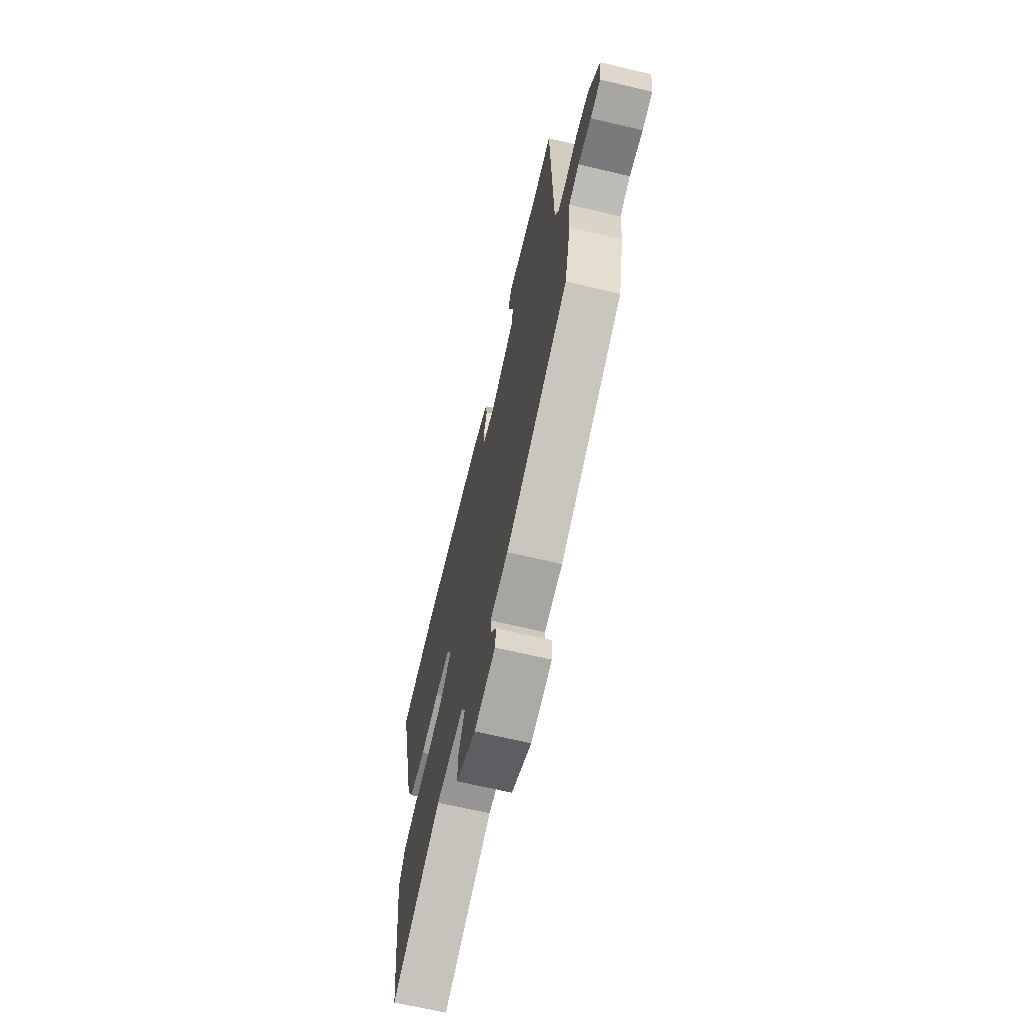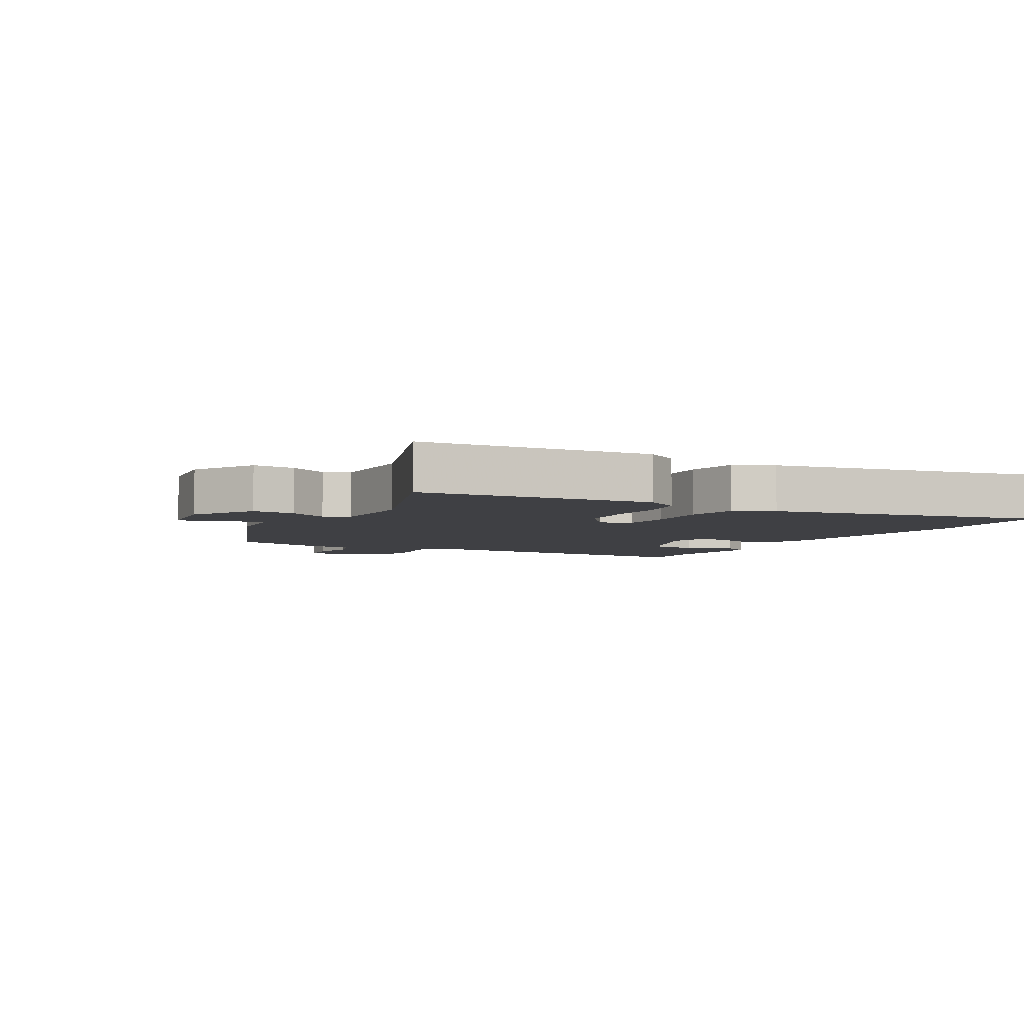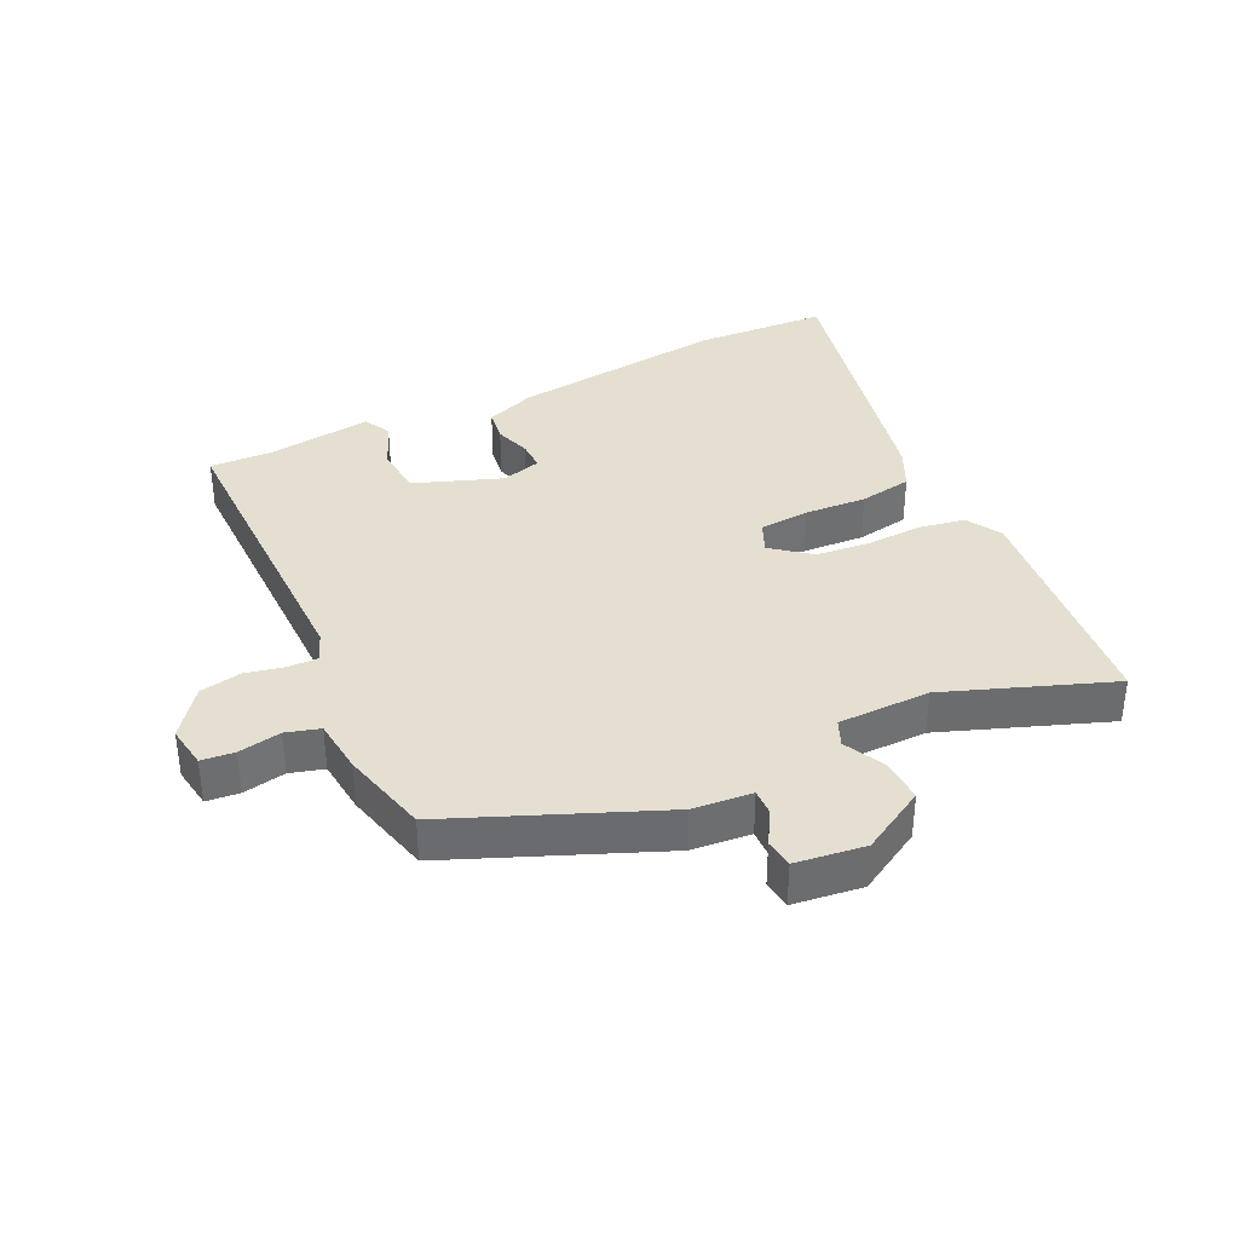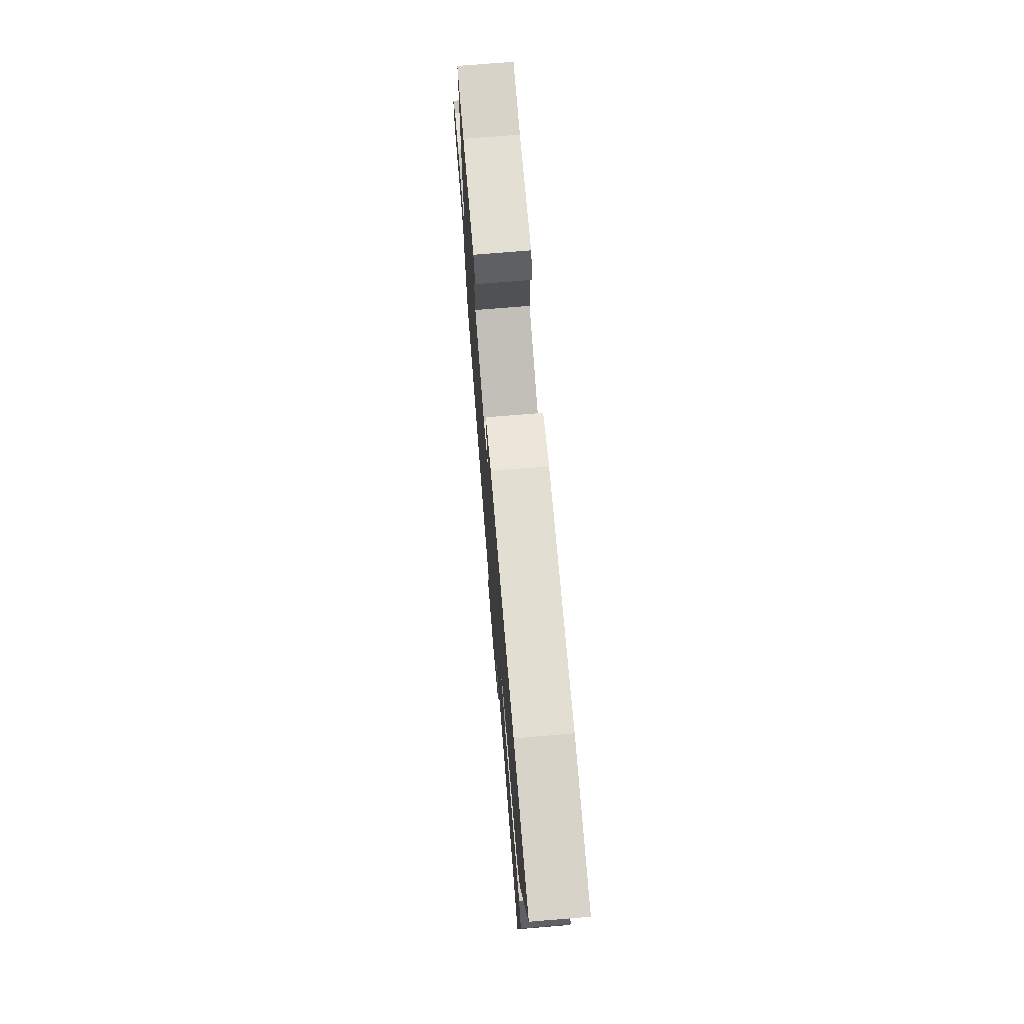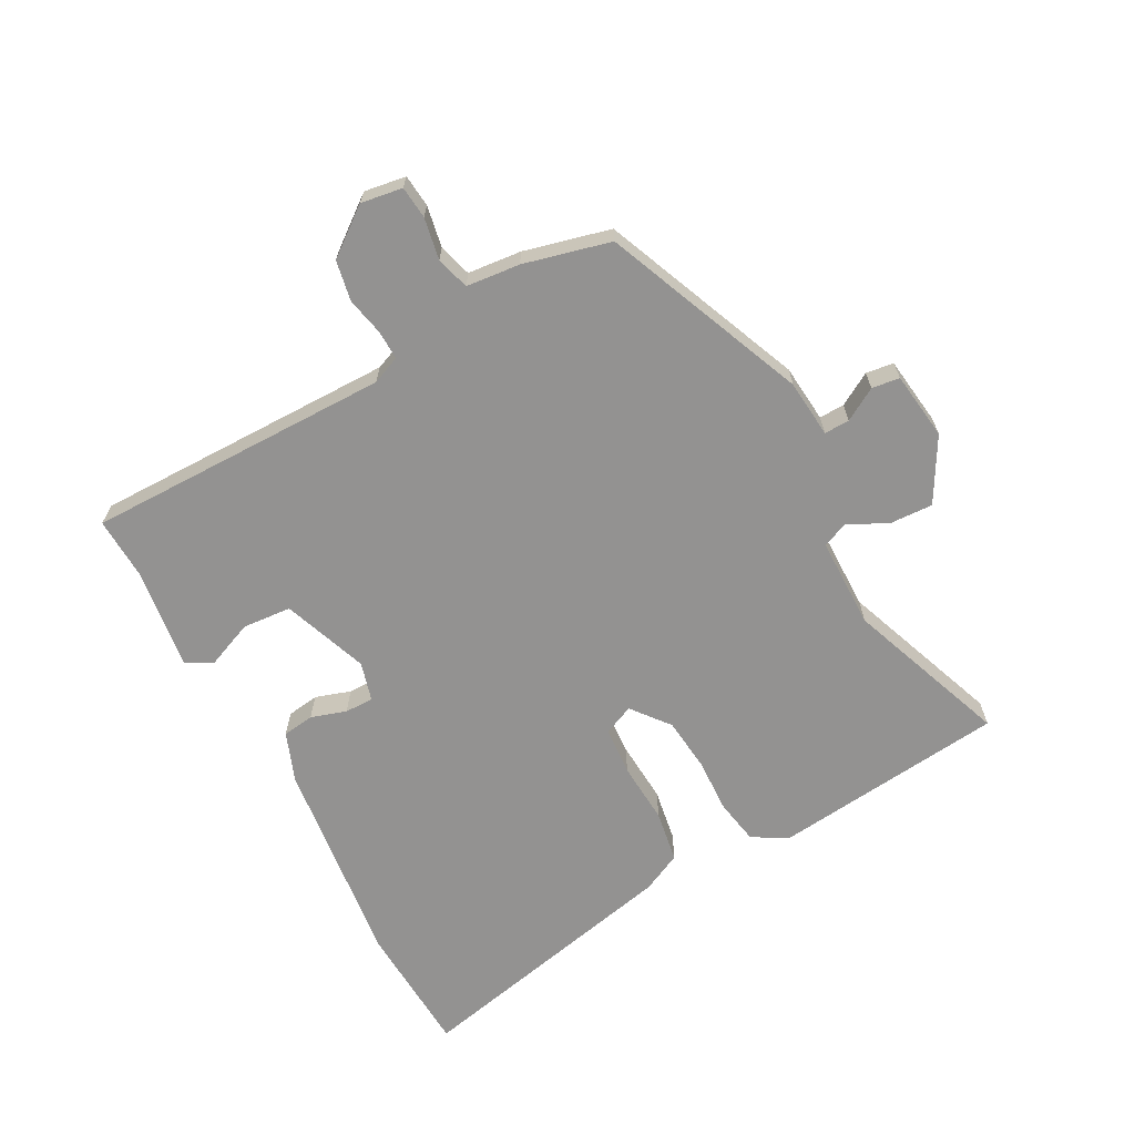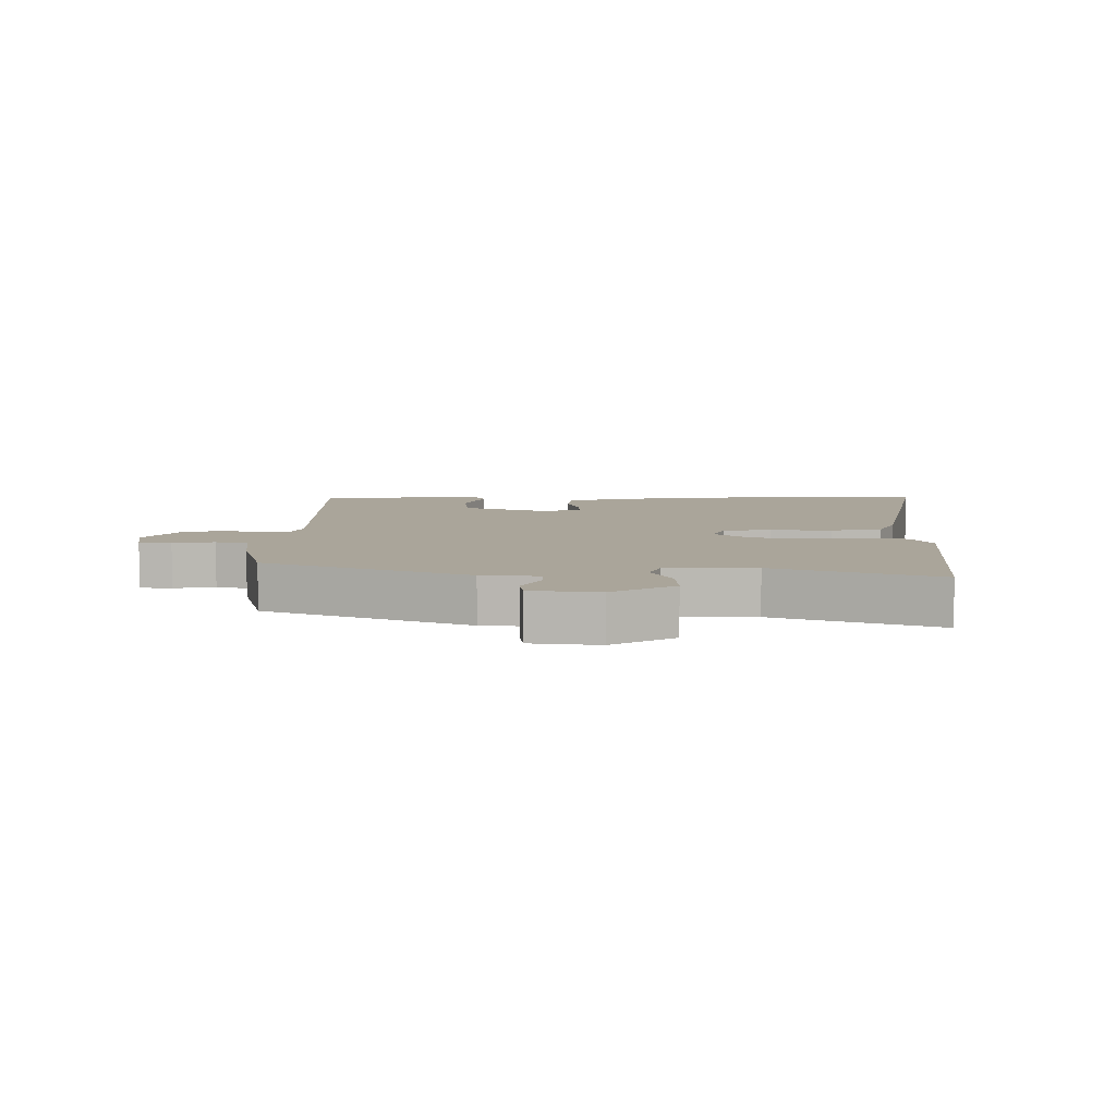
<metadata>
{"format":"obj","ext":"obj","renderer":"f3d","projection":"perspective","resolution":1024,"background":"white","views":[{"elev":-67.6,"azim":76.7,"up":"+Z"},{"elev":-5.1,"azim":-120.8,"up":"+Y"},{"elev":36.8,"azim":153.3,"up":"+Y"},{"elev":72.9,"azim":-94.7,"up":"+Z"},{"elev":-66.5,"azim":117.3,"up":"+Y"},{"elev":7.6,"azim":178.6,"up":"+Y"}]}
</metadata>
<code>
v 0.459 0.07 0.513
v 0.465 0.07 0.032
v 0.484 0.07 -0.012
v 0.53 0.07 -0.01
v 0.59 0.07 0.004
v 0.654 0.07 -0.007
v 0.711 0.07 -0.079
v 0.702 0.07 -0.145
v 0.651 0.07 -0.151
v 0.585 0.07 -0.14
v 0.533 0.07 -0.156
v 0.526 0.07 -0.241
v 0.494 0.07 -0.378
v 0.178 0.07 -0.515
v 0.087 0.07 -0.525
v 0.089 0.07 -0.565
v 0.12 0.07 -0.616
v 0.115 0.07 -0.66
v 0.008 0.07 -0.676
v -0.093 0.07 -0.621
v -0.091 0.07 -0.553
v -0.061 0.07 -0.49
v -0.079 0.07 -0.45
v -0.222 0.07 -0.451
v -0.475 0.07 -0.55
v -0.521 0.07 -0.182
v -0.49 0.07 -0.127
v -0.42 0.07 -0.113
v -0.333 0.07 -0.115
v -0.249 0.07 -0.105
v -0.191 0.07 -0.057
v -0.213 0.07 -0.009
v -0.289 0.07 -0.005
v -0.386 0.07 -0.013
v -0.468 0.07 -0.001
v -0.499 0.07 0.061
v -0.6 0.07 0.493
v -0.393 0.07 0.508
v -0.06 0.07 0.475
v 0.018 0.07 0.447
v 0.026 0.07 0.397
v 0.009 0.07 0.341
v 0.009 0.07 0.296
v 0.071 0.07 0.28
v 0.205 0.07 0.332
v 0.21 0.07 0.409
v 0.178 0.07 0.483
v 0.199 0.07 0.525
v 0.362 0.07 0.507
v 0.459 0 0.513
v 0.465 0 0.032
v 0.484 0 -0.012
v 0.53 0 -0.01
v 0.59 0 0.004
v 0.654 0 -0.007
v 0.711 0 -0.079
v 0.702 0 -0.145
v 0.651 0 -0.151
v 0.585 0 -0.14
v 0.533 0 -0.156
v 0.526 0 -0.241
v 0.494 0 -0.378
v 0.178 0 -0.515
v 0.087 0 -0.525
v 0.089 0 -0.565
v 0.12 0 -0.616
v 0.115 0 -0.66
v 0.008 0 -0.676
v -0.093 0 -0.621
v -0.091 0 -0.553
v -0.061 0 -0.49
v -0.079 0 -0.45
v -0.222 0 -0.451
v -0.475 0 -0.55
v -0.521 0 -0.182
v -0.49 0 -0.127
v -0.42 0 -0.113
v -0.333 0 -0.115
v -0.249 0 -0.105
v -0.191 0 -0.057
v -0.213 0 -0.009
v -0.289 0 -0.005
v -0.386 0 -0.013
v -0.468 0 -0.001
v -0.499 0 0.061
v -0.6 0 0.493
v -0.393 0 0.508
v -0.06 0 0.475
v 0.018 0 0.447
v 0.026 0 0.397
v 0.009 0 0.341
v 0.009 0 0.296
v 0.071 0 0.28
v 0.205 0 0.332
v 0.21 0 0.409
v 0.178 0 0.483
v 0.199 0 0.525
v 0.362 0 0.507
f 46 47 48 49
f 49 1 2
f 46 49 2
f 45 46 2
f 44 45 2 3
f 43 44 3
f 40 41 42
f 39 40 42
f 38 39 42
f 37 38 42
f 36 37 42
f 35 36 42
f 34 35 42
f 33 34 42
f 32 33 42 43
f 31 32 43 3
f 27 28 29
f 26 27 29
f 25 26 29
f 24 25 29
f 23 24 29 30
f 20 21 22
f 19 20 22
f 18 19 22
f 17 18 22
f 16 17 22
f 15 16 22 23
f 31 3 4
f 30 31 4
f 23 30 4
f 15 23 4
f 14 15 4
f 13 14 4
f 12 13 4
f 11 12 4
f 7 8 9 10
f 7 10 11
f 6 7 11
f 5 6 11
f 4 5 11
f 98 97 96 95
f 51 50 98
f 51 98 95
f 51 95 94
f 52 51 94 93
f 52 93 92
f 91 90 89
f 91 89 88
f 91 88 87
f 91 87 86
f 91 86 85
f 91 85 84
f 91 84 83
f 91 83 82
f 92 91 82 81
f 52 92 81 80
f 78 77 76
f 78 76 75
f 78 75 74
f 78 74 73
f 79 78 73 72
f 71 70 69
f 71 69 68
f 71 68 67
f 71 67 66
f 71 66 65
f 72 71 65 64
f 53 52 80
f 53 80 79
f 53 79 72
f 53 72 64
f 53 64 63
f 53 63 62
f 53 62 61
f 53 61 60
f 59 58 57 56
f 60 59 56
f 60 56 55
f 60 55 54
f 60 54 53
f 1 50 51 2
f 2 51 52 3
f 3 52 53 4
f 4 53 54 5
f 5 54 55 6
f 6 55 56 7
f 7 56 57 8
f 8 57 58 9
f 9 58 59 10
f 10 59 60 11
f 11 60 61 12
f 12 61 62 13
f 13 62 63 14
f 14 63 64 15
f 15 64 65 16
f 16 65 66 17
f 17 66 67 18
f 18 67 68 19
f 19 68 69 20
f 20 69 70 21
f 21 70 71 22
f 22 71 72 23
f 23 72 73 24
f 24 73 74 25
f 25 74 75 26
f 26 75 76 27
f 27 76 77 28
f 28 77 78 29
f 29 78 79 30
f 30 79 80 31
f 31 80 81 32
f 32 81 82 33
f 33 82 83 34
f 34 83 84 35
f 35 84 85 36
f 36 85 86 37
f 37 86 87 38
f 38 87 88 39
f 39 88 89 40
f 40 89 90 41
f 41 90 91 42
f 42 91 92 43
f 43 92 93 44
f 44 93 94 45
f 45 94 95 46
f 46 95 96 47
f 47 96 97 48
f 48 97 98 49
f 49 98 50 1

</code>
